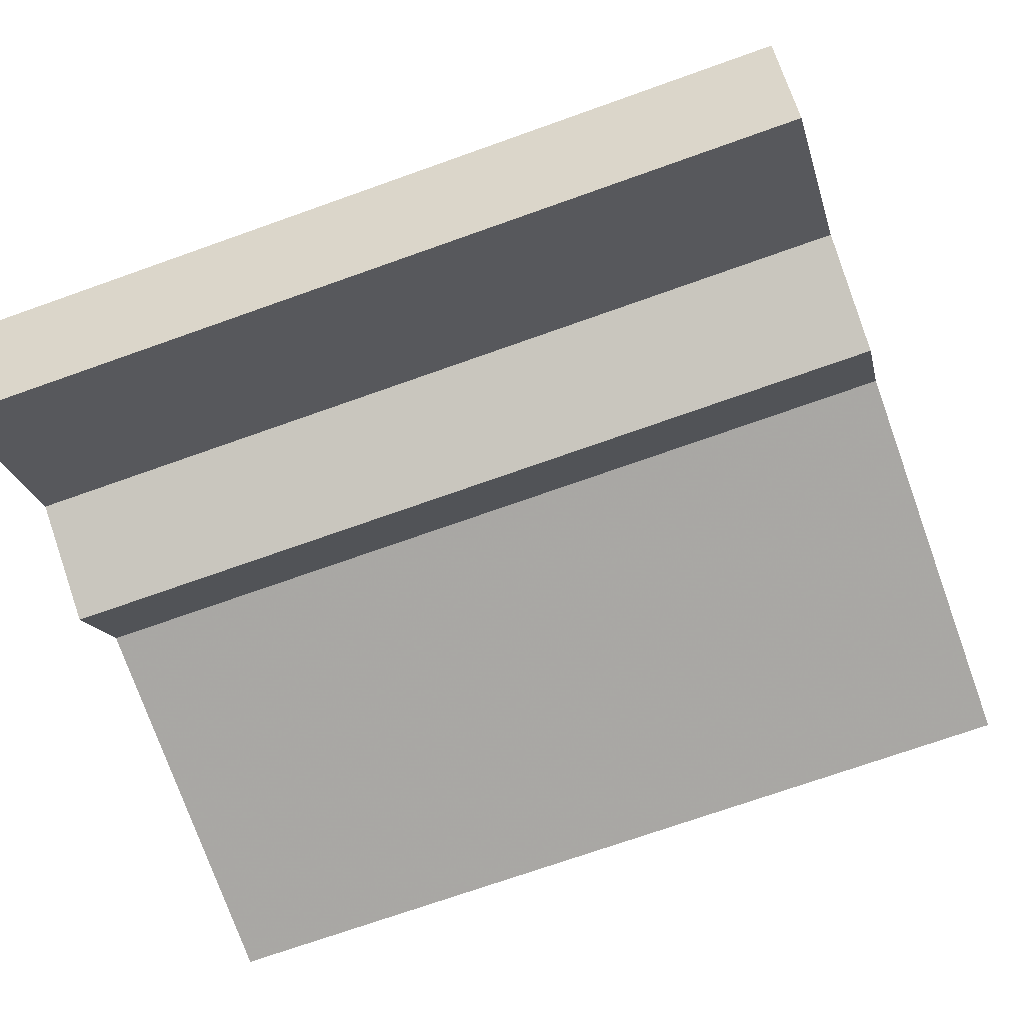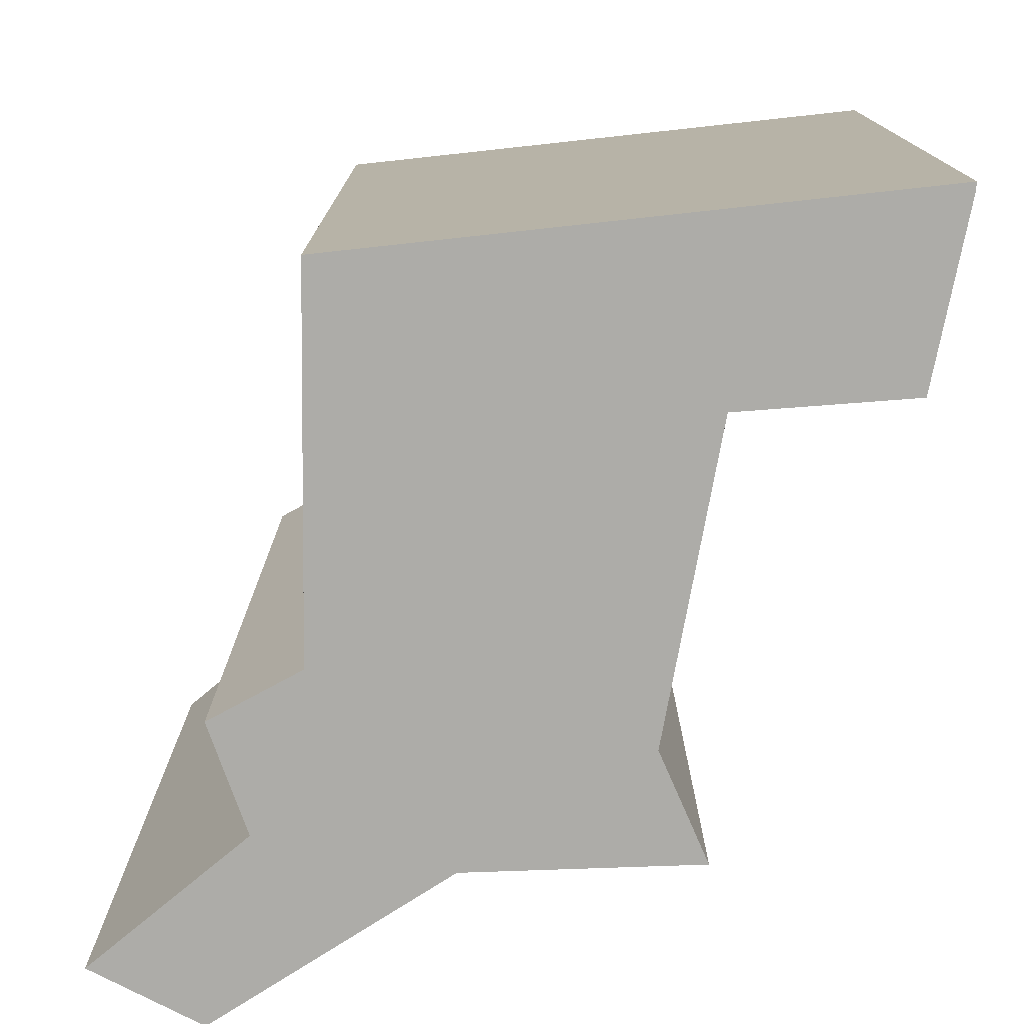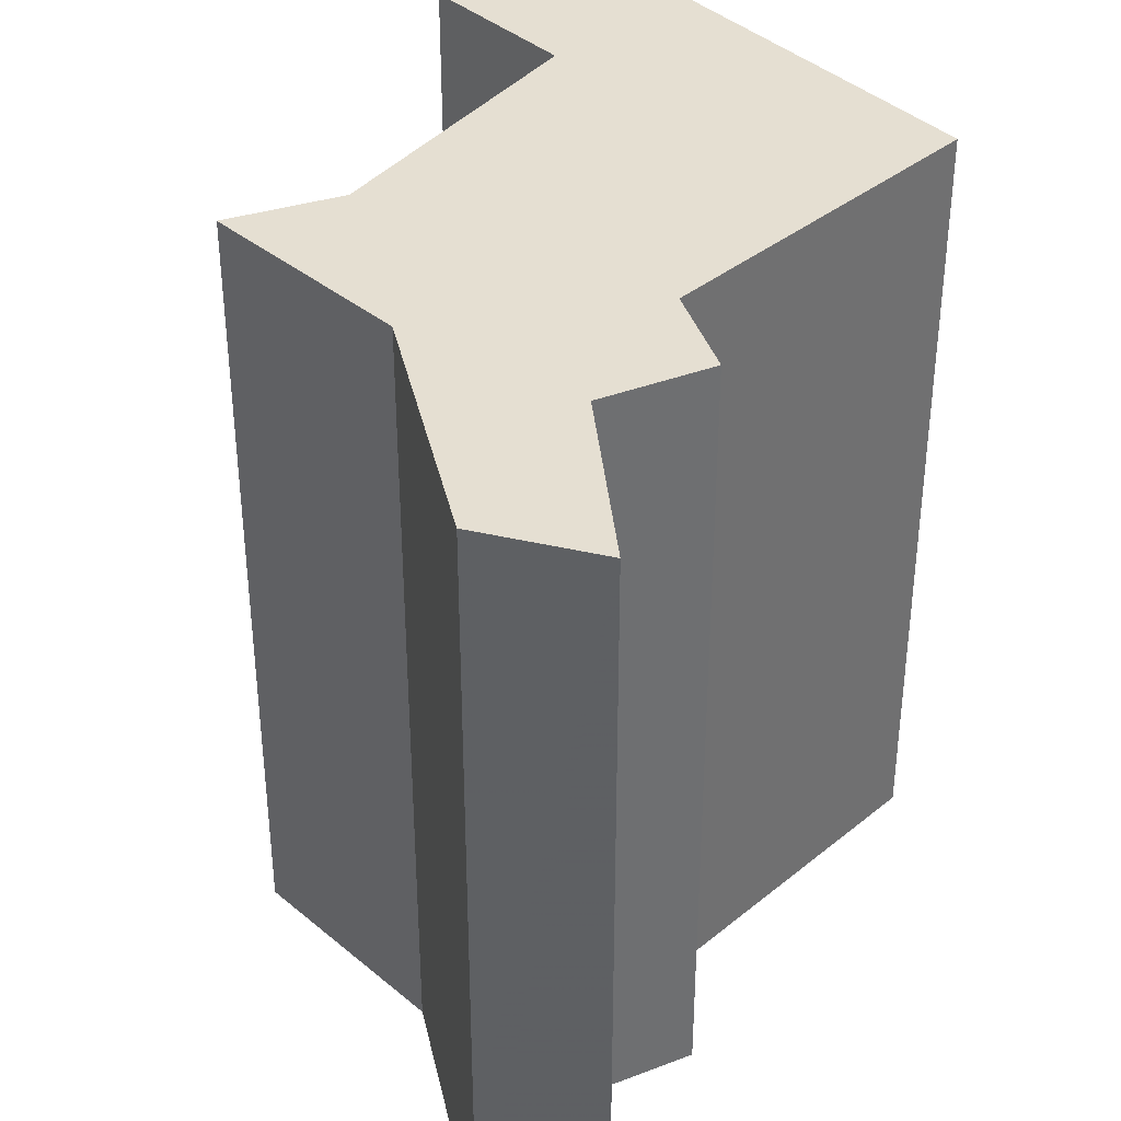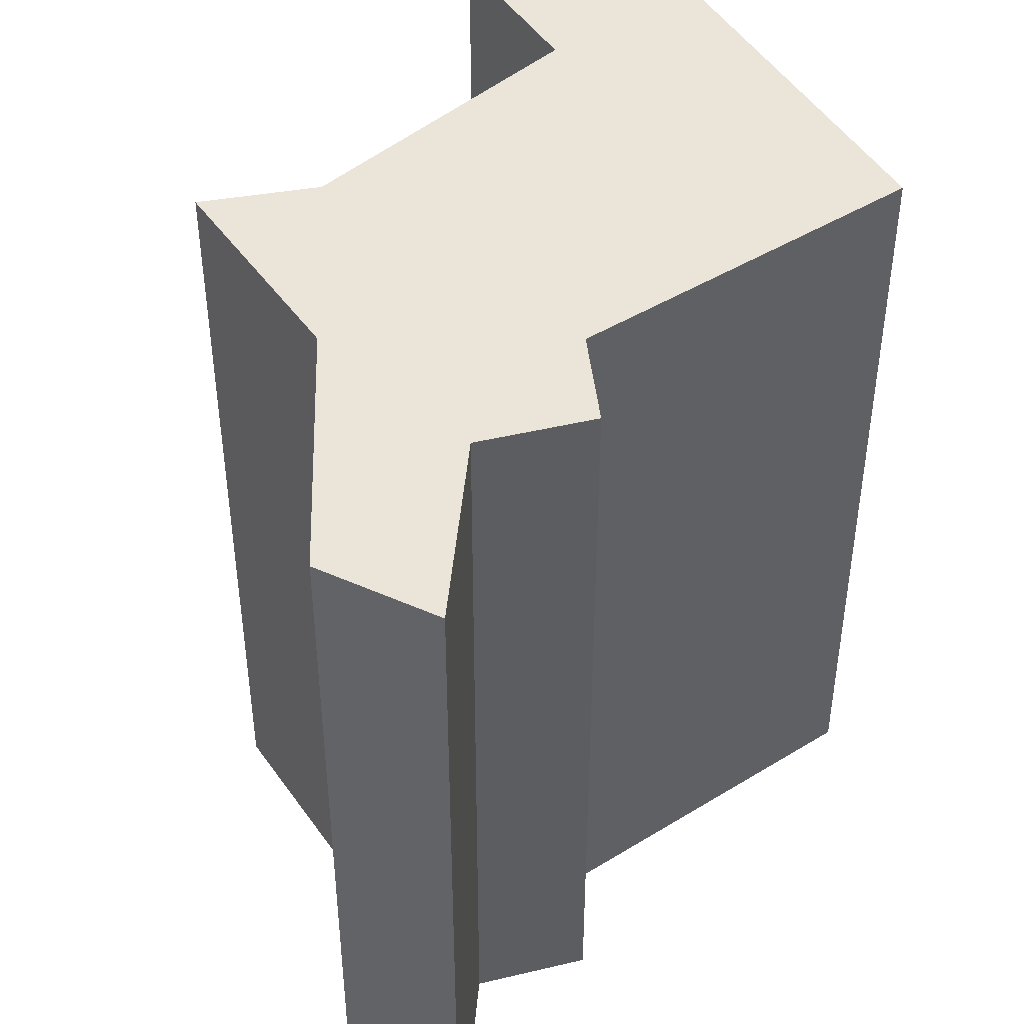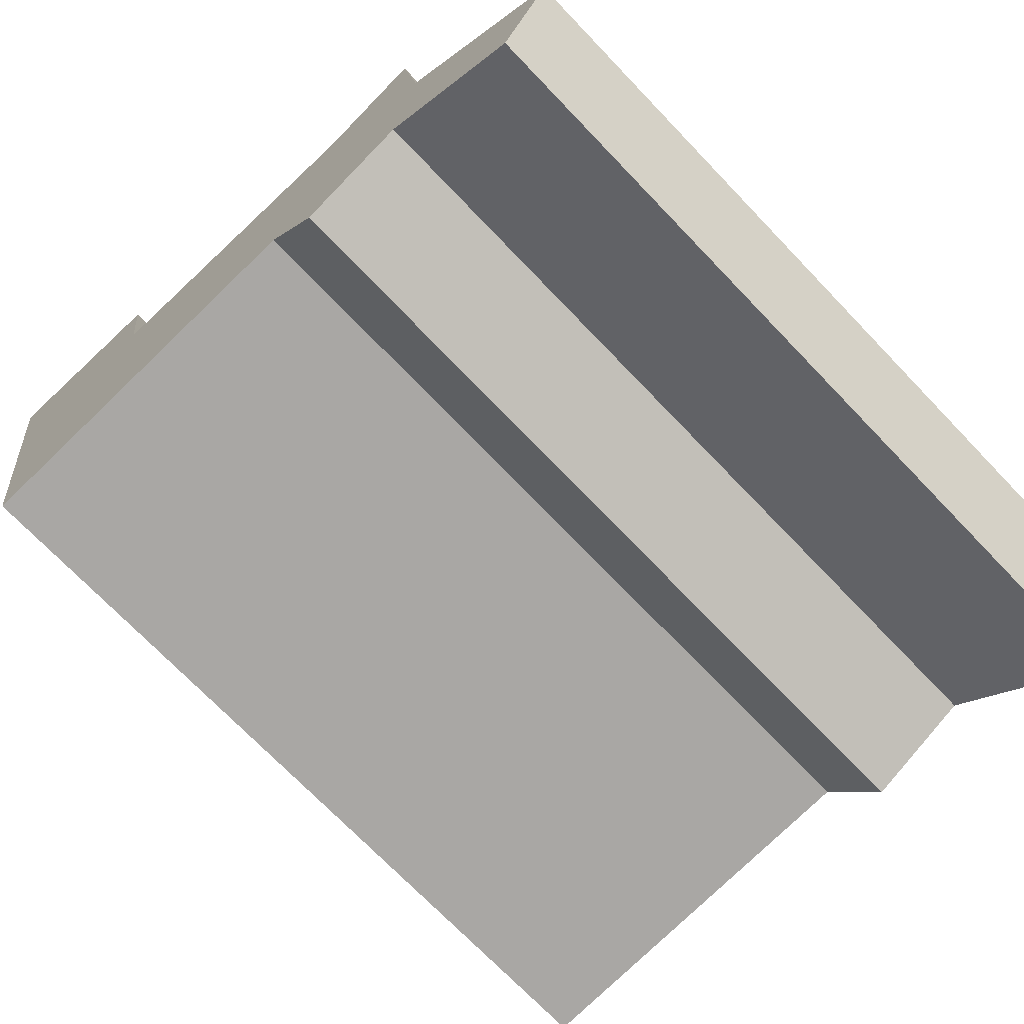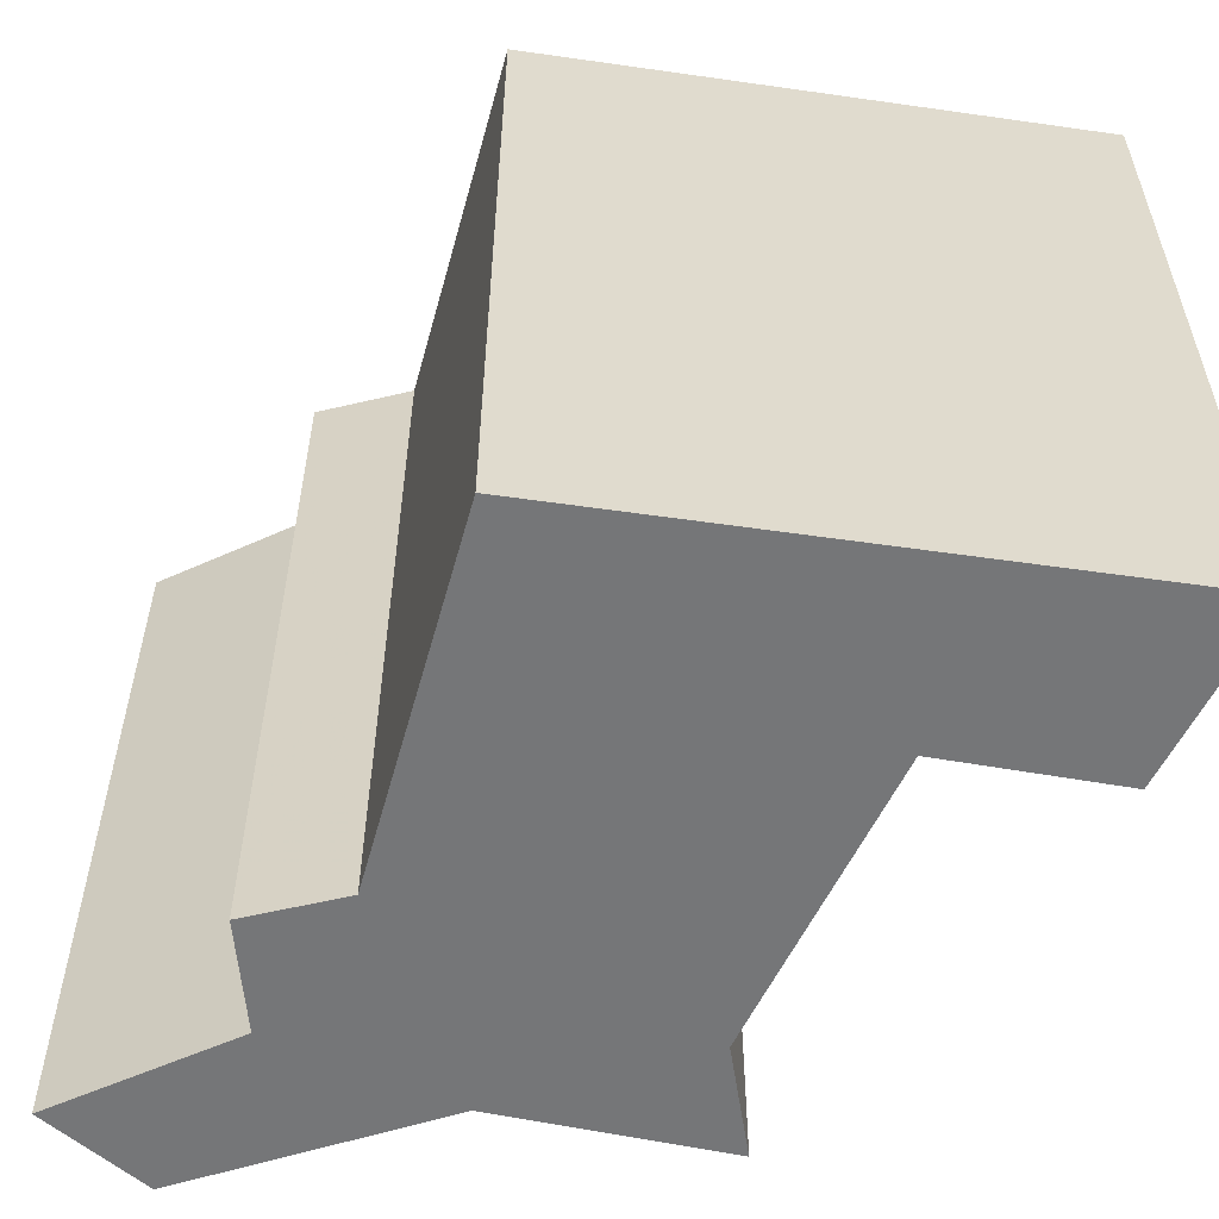
<metadata>
{"format":"obj","ext":"obj","renderer":"f3d","projection":"perspective","resolution":1024,"background":"white","views":[{"elev":-70.9,"azim":109.7,"up":"+Z"},{"elev":-76.6,"azim":-95.1,"up":"+Y"},{"elev":37.4,"azim":129.5,"up":"+Y"},{"elev":45.0,"azim":140.1,"up":"+Y"},{"elev":-71.4,"azim":43.7,"up":"+Z"},{"elev":-56.8,"azim":-109.8,"up":"+Y"}]}
</metadata>
<code>
o Object.1
v -11.18 -10.59 9.652
v -10.92 -10.59 9.652
v -6.096 -10.59 9.144
v -5.334 -10.59 4.572
v 3.048 -10.59 3.81
v 5.842 -10.59 5.334
v 6.604 -10.59 -0.762
v 11.18 -10.59 -6.604
v 9.906 -10.59 -9.652
v 6.096 -10.59 -5.842
v 3.302 -10.59 -7.112
v 1.778 -10.59 -4.826
v -8.128 -10.59 -5.588
v -11.18 10.59 9.652
v -10.92 10.59 9.652
v -6.096 10.59 9.144
v -5.334 10.59 4.572
v 3.048 10.59 3.81
v 5.842 10.59 5.334
v 6.604 10.59 -0.762
v 11.18 10.59 -6.604
v 9.906 10.59 -9.652
v 6.096 10.59 -5.842
v 3.302 10.59 -7.112
v 1.778 10.59 -4.826
v -8.128 10.59 -5.588
f 1 10 4
f 3 1 4
f 4 17 3
f 17 16 3
f 3 16 2
f 16 15 2
f 2 15 1
f 15 14 1
f 1 14 13
f 12 1 13
f 13 26 12
f 26 25 12
f 12 25 11
f 10 12 11
f 11 24 10
f 24 23 10
f 10 23 9
f 8 10 9
f 9 22 8
f 22 21 8
f 8 21 7
f 8 7 4
f 7 5 4
f 5 18 4
f 19 18 5
f 6 19 5
f 20 19 6
f 7 20 6
f 20 18 19
f 17 18 20
f 17 20 21
f 17 21 23
f 17 23 14
f 23 25 14
f 6 5 7
f 21 20 7
f 22 23 21
f 23 22 9
f 24 25 23
f 25 24 11
f 26 14 25
f 14 26 13
f 15 16 14
f 17 14 16
f 18 17 4
f 1 3 2
f 10 8 4
f 1 12 10

</code>
